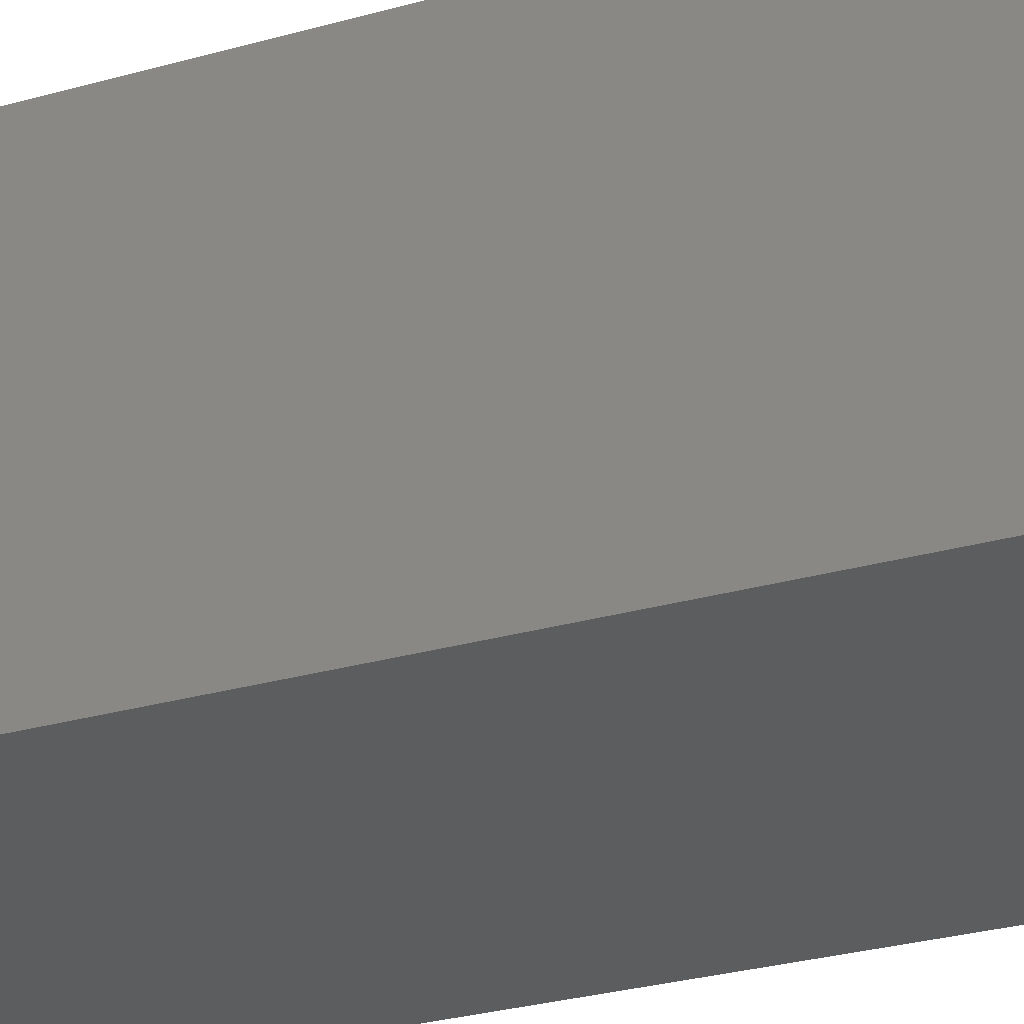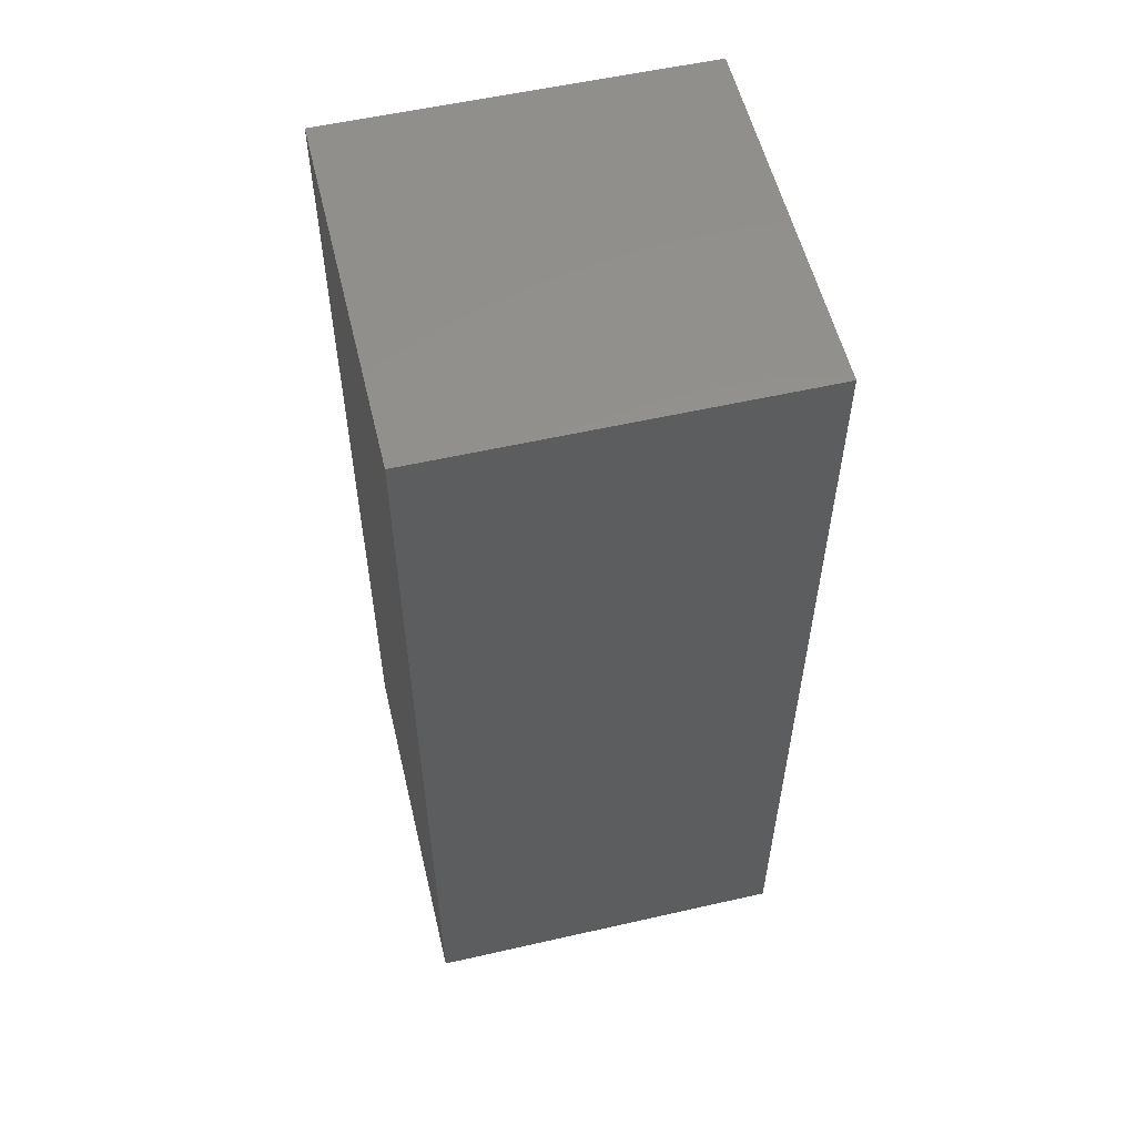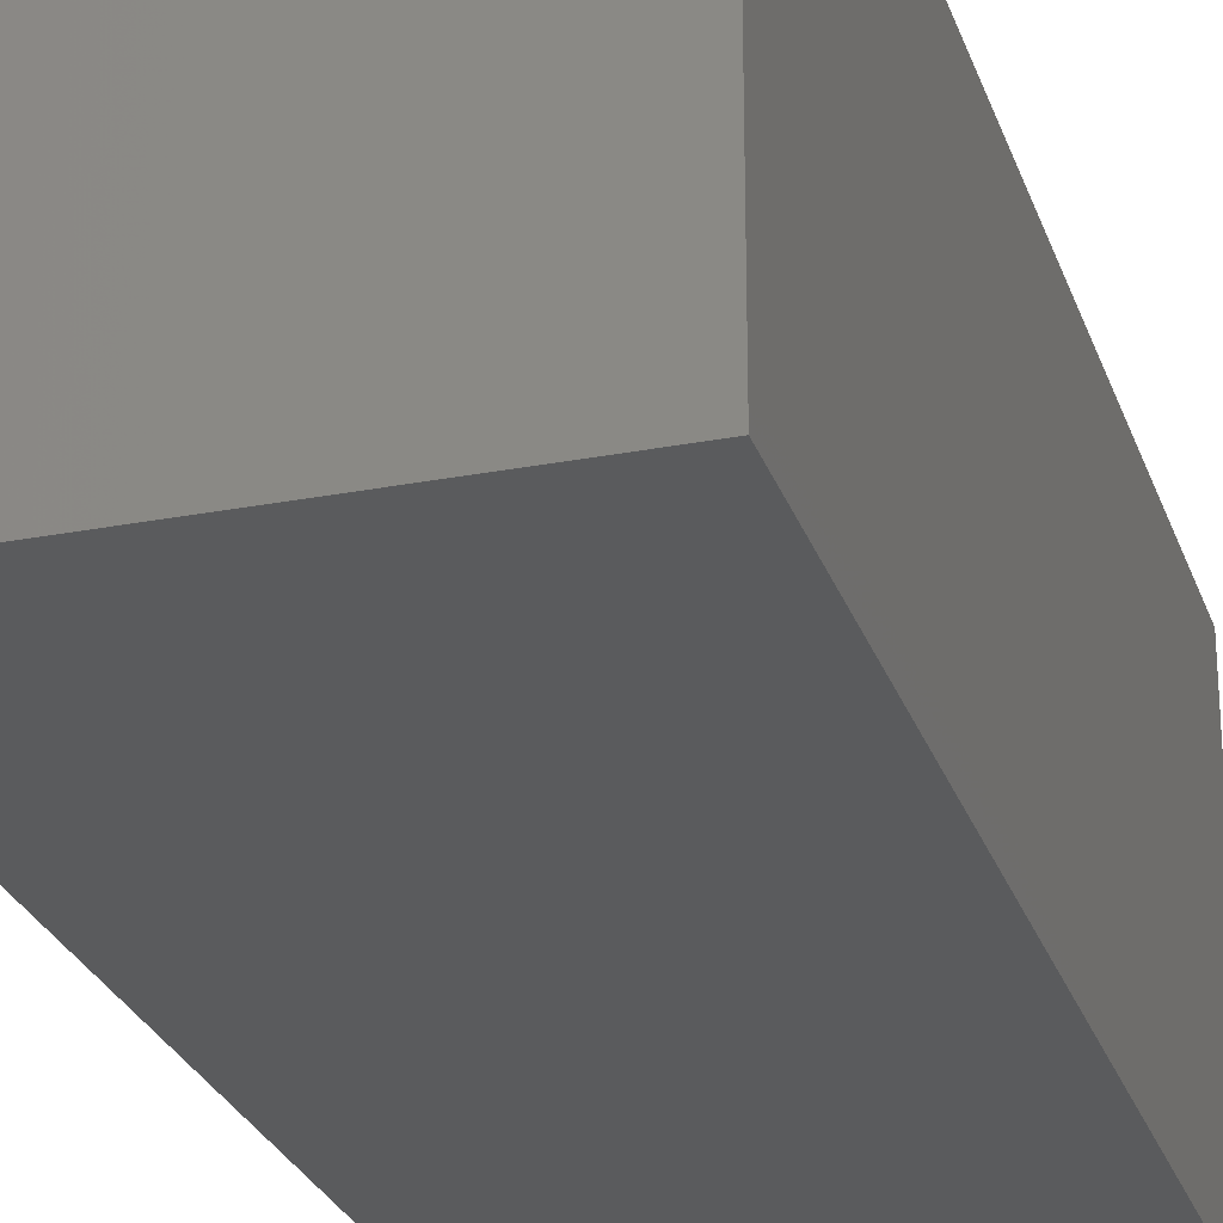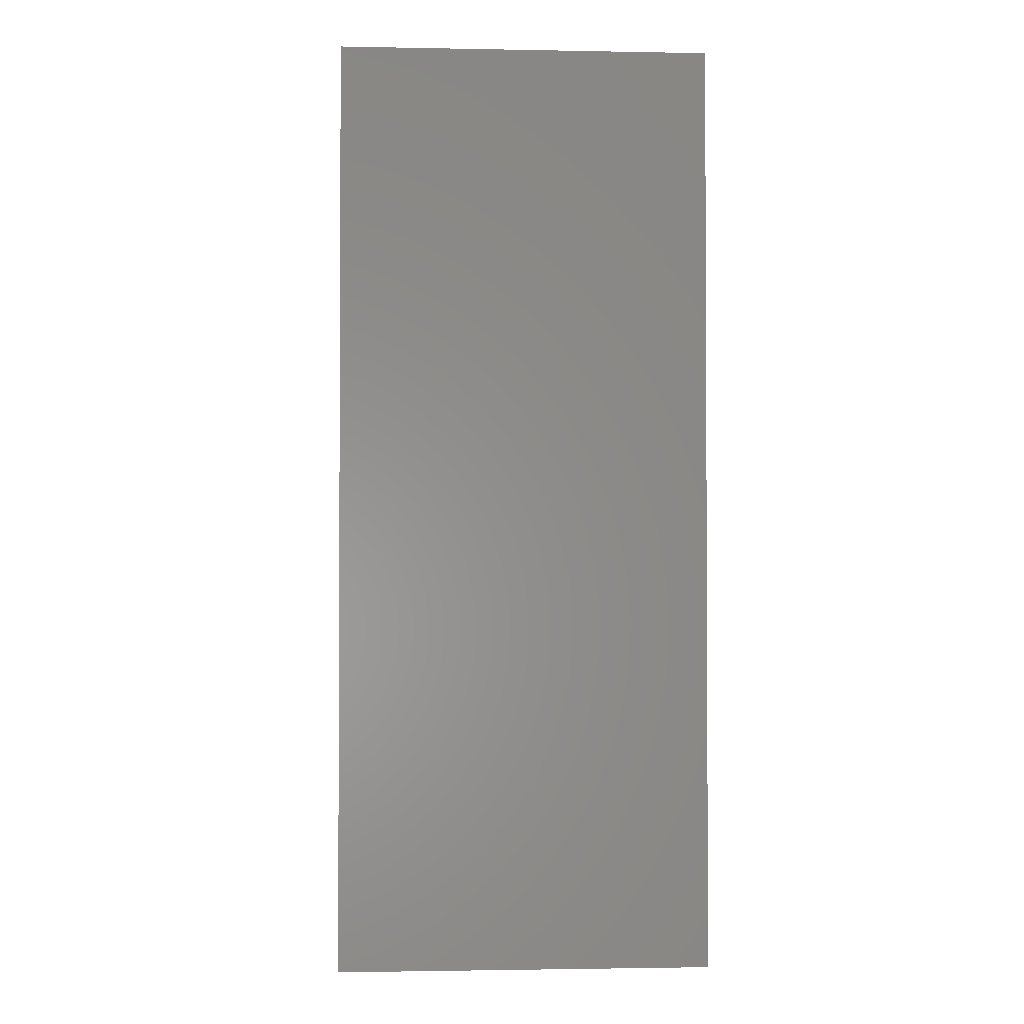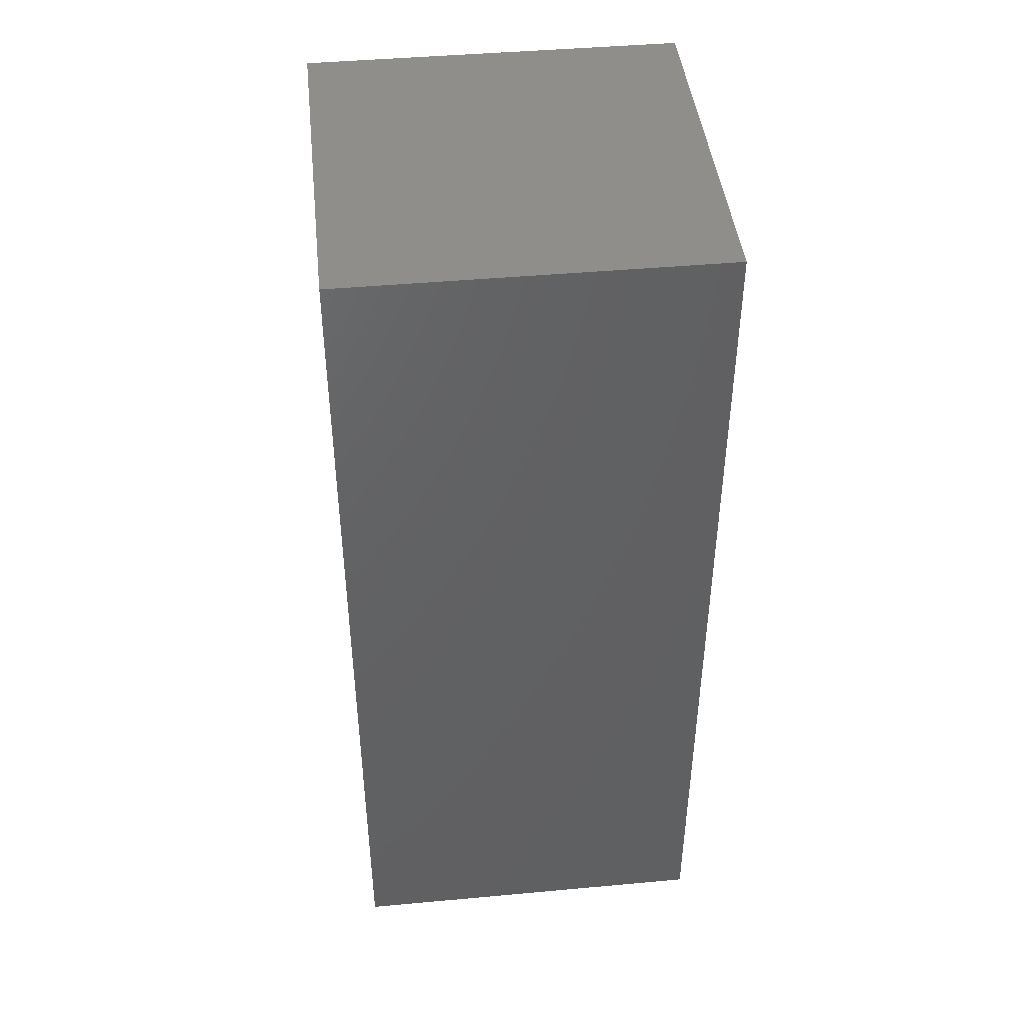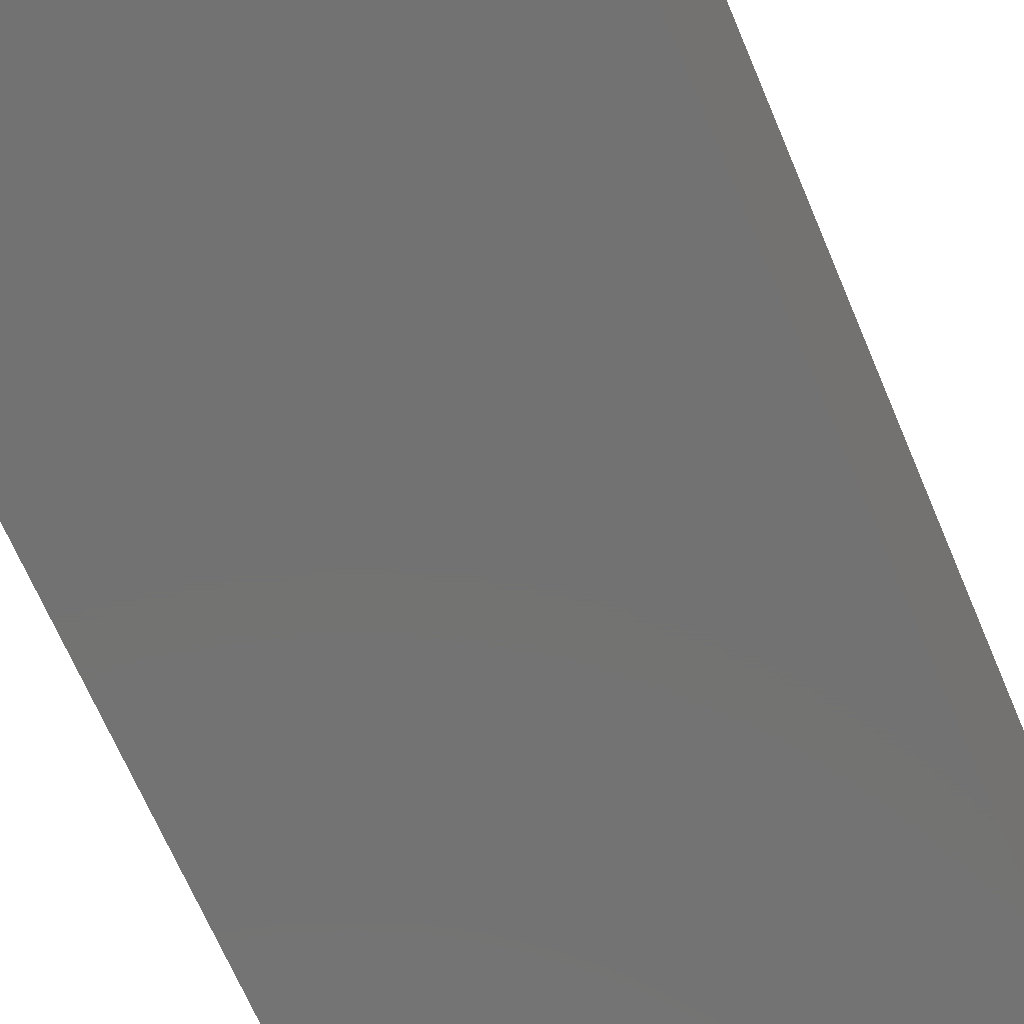
<metadata>
{"format":"stl","ext":"stl","renderer":"f3d","projection":"perspective","resolution":1024,"background":"white","views":[{"elev":-31.4,"azim":111.5,"up":"+Y"},{"elev":56.0,"azim":-103.4,"up":"+Z"},{"elev":-26.5,"azim":-163.2,"up":"+Y"},{"elev":-1.8,"azim":-93.8,"up":"+Z"},{"elev":44.2,"azim":-96.1,"up":"+Z"},{"elev":-64.5,"azim":22.4,"up":"+Y"}]}
</metadata>
<code>
# stl→obj: 8 verts, 12 faces
v -60 -40 0
v -50 -40 0
v -50 -50 0
v -60 -50 0
v -50 -50 25
v -50 -40 25
v -60 -40 25
v -60 -50 25
f 1 2 3
f 1 3 4
f 5 6 7
f 8 5 7
f 1 6 2
f 1 7 6
f 4 7 1
f 4 8 7
f 3 8 4
f 3 5 8
f 2 5 3
f 2 6 5

</code>
